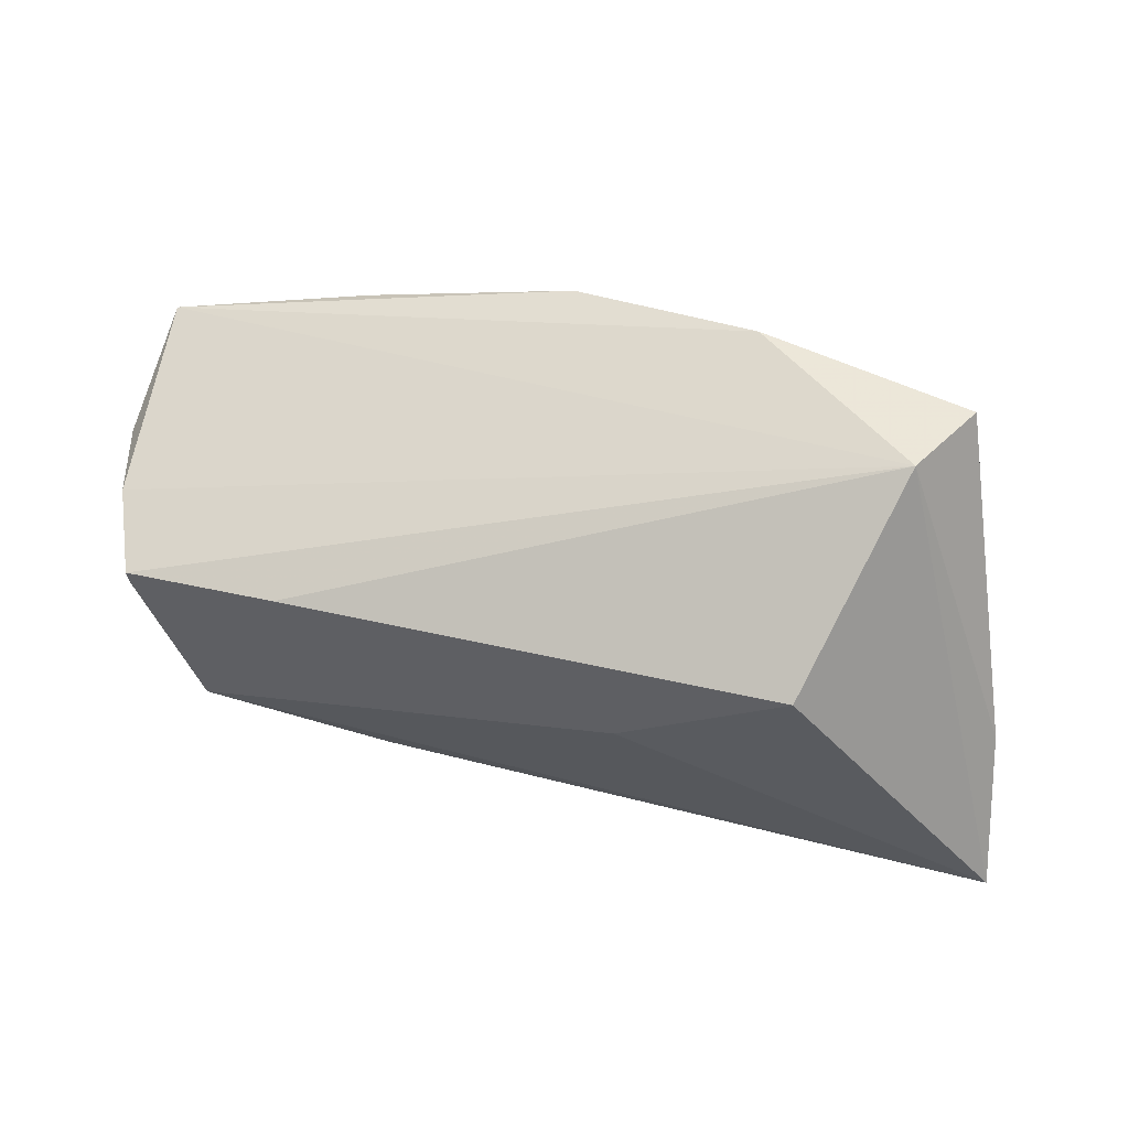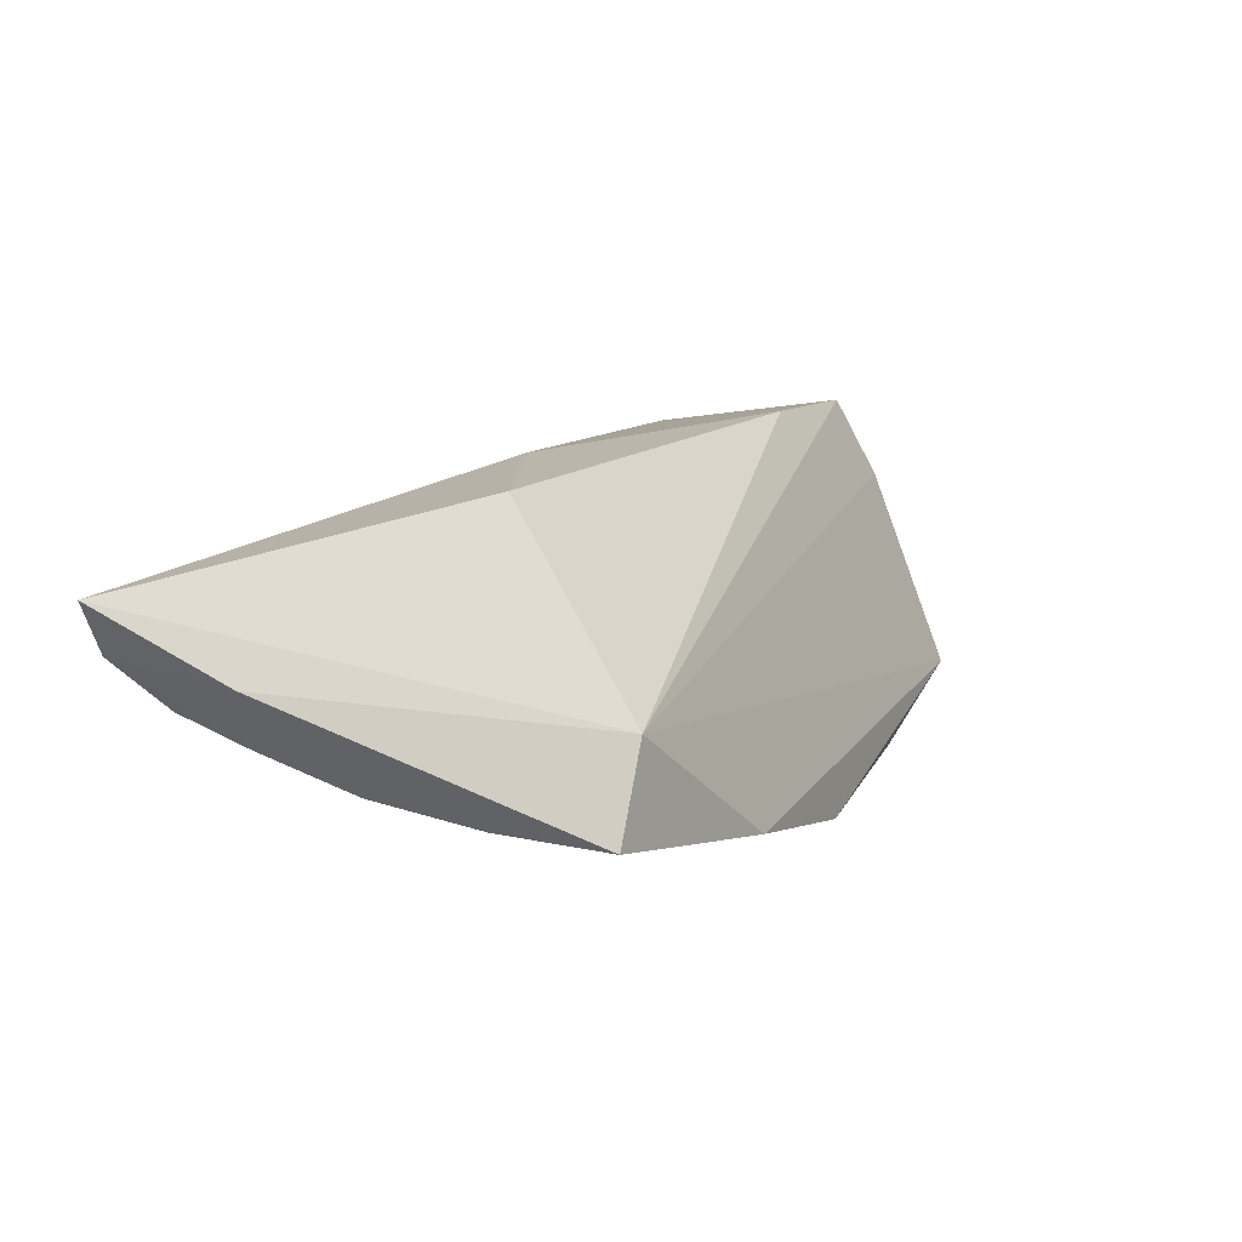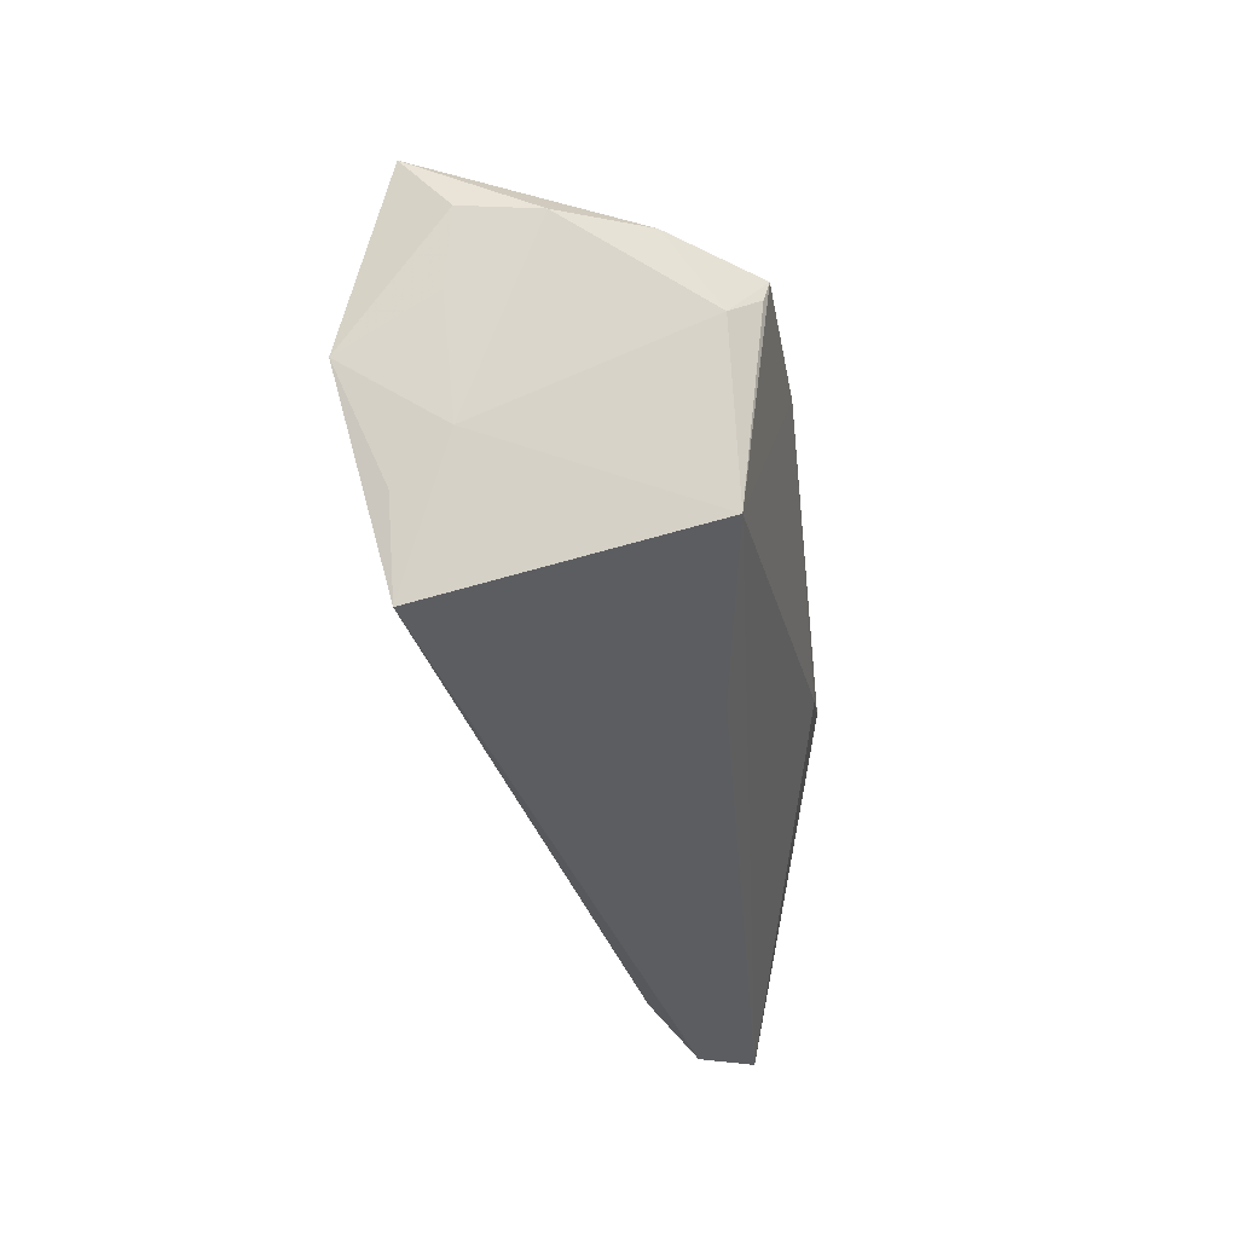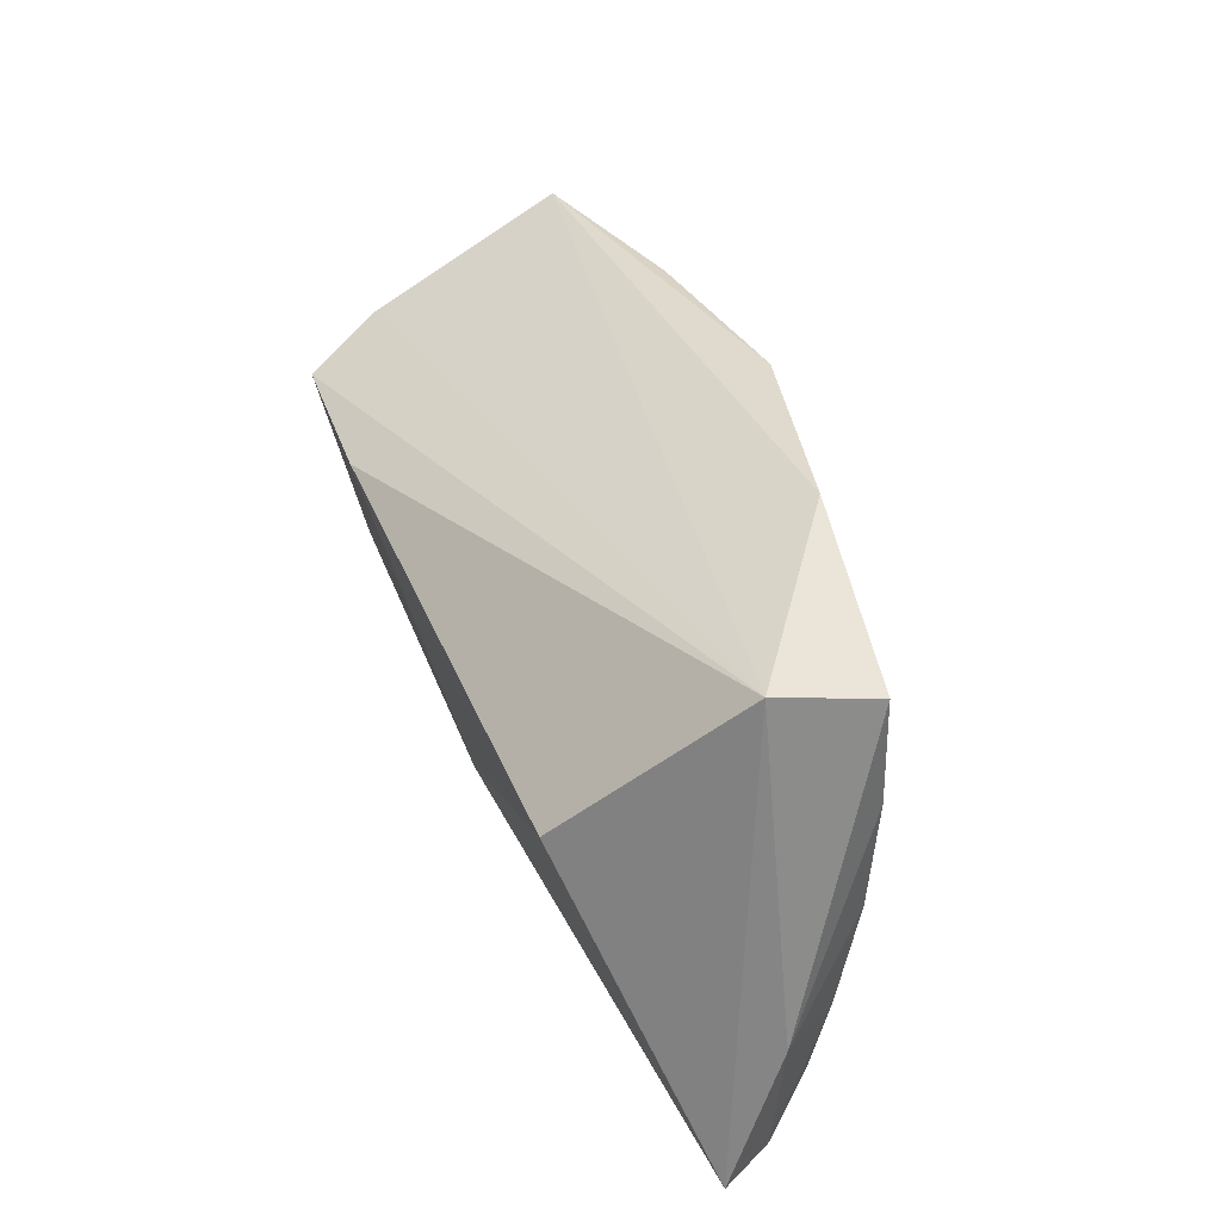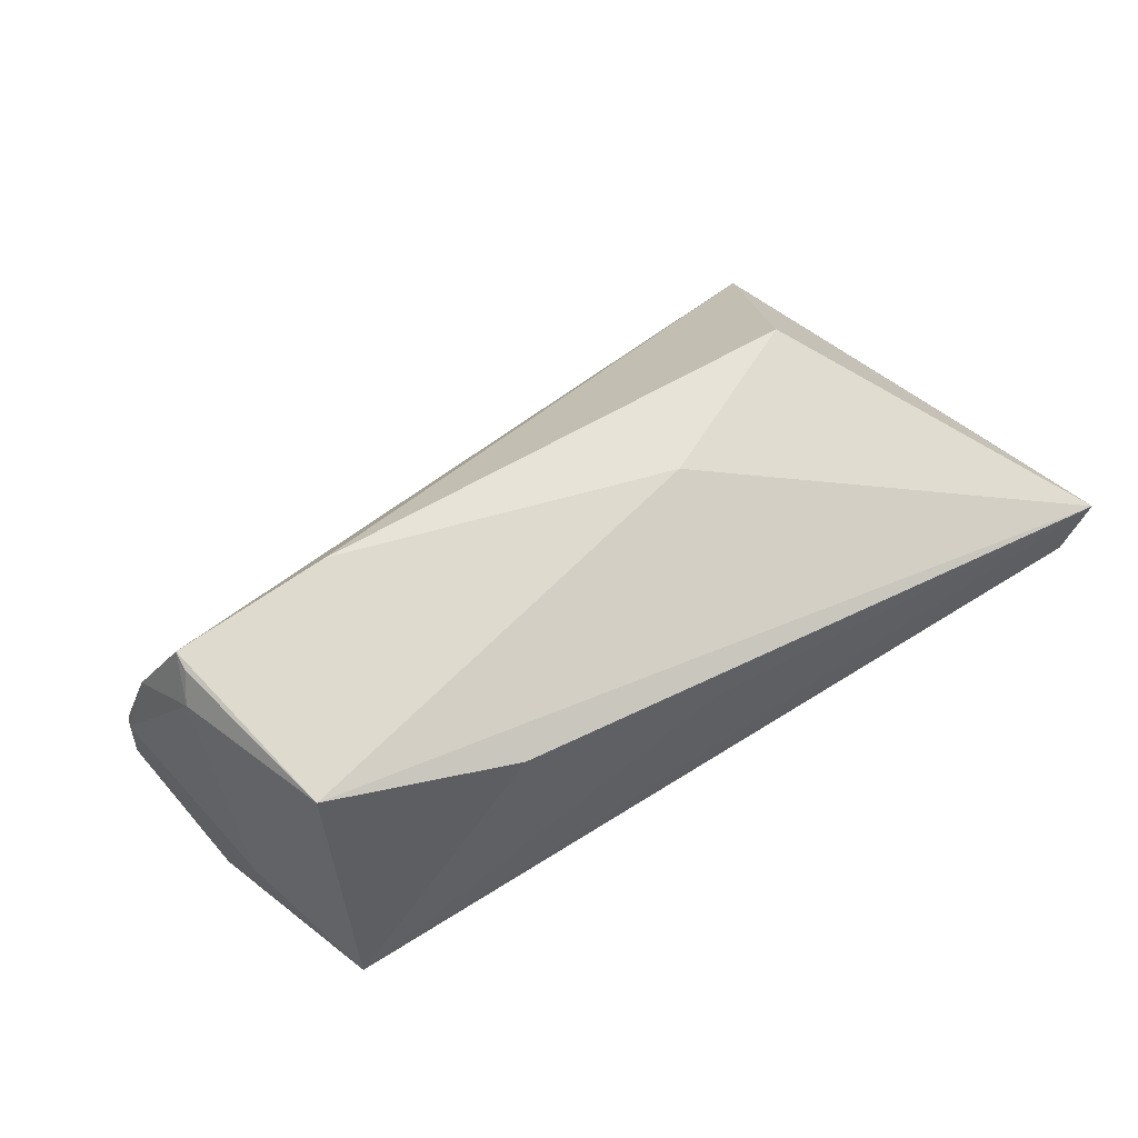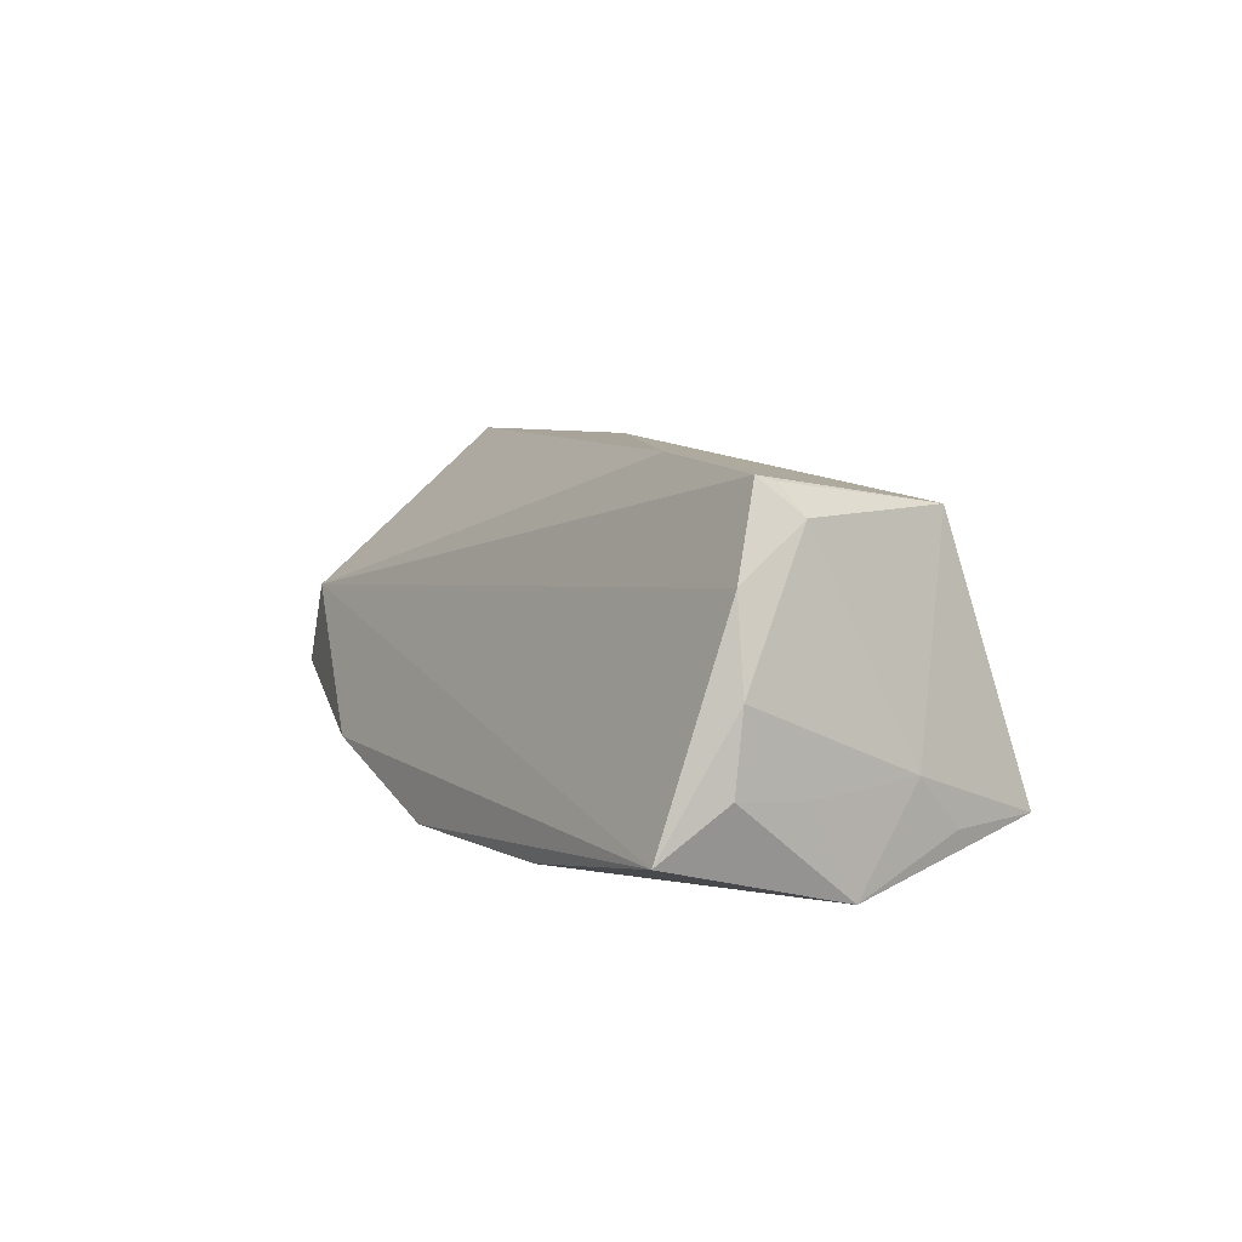
<metadata>
{"format":"obj","ext":"obj","renderer":"f3d","projection":"perspective","resolution":1024,"background":"white","views":[{"elev":43.6,"azim":16.9,"up":"+Y"},{"elev":13.8,"azim":121.3,"up":"+Z"},{"elev":-35.2,"azim":-83.6,"up":"+Y"},{"elev":45.6,"azim":67.7,"up":"+Y"},{"elev":62.0,"azim":-29.2,"up":"+Z"},{"elev":7.3,"azim":-108.5,"up":"+Z"}]}
</metadata>
<code>
v 0.001103 0.01161 -0.01929
v 0.0552 -0.02601 0.004008
v 0.02508 -0.01339 -0.008752
v 0.0517 -0.02014 -0.001717
v 0.02106 0.03078 -0.01453
v -0.05339 0.009496 -0.0001117
v 0.05088 -0.01083 -0.004456
v 0.001713 -0.004141 -0.01583
v 0.03453 0.009062 0.0209
v 0.05622 -0.007908 0.003326
v -0.05379 0.01053 -0.008928
v -0.05146 0.002351 -0.009871
v -0.04713 0.0008953 0.0157
v 0.04702 0.0294 -0.009085
v -0.0456 -0.01595 -0.015
v 0.04214 0.02886 0.001163
v -0.05288 0.01804 -0.01473
v -0.04975 -0.003442 -0.02043
v -0.02625 0.007454 0.0209
v -0.04564 0.003259 0.01907
v 0.01457 -0.001988 0.0209
v 0.04895 0.001304 -0.007915
v -0.01684 -0.02231 0.01282
v -0.0456 0.005526 0.01973
v -0.04159 -0.02601 -0.01482
v -0.02871 0.02183 -0.01933
v 0.006325 -0.0243 0.008681
v 0.05864 -0.02555 0.01056
v -0.03958 -0.01673 0.01611
v 0.002019 -0.01246 -0.01312
v -0.04768 -0.01078 -0.008996
v -0.00267 0.02732 -0.02042
v 0.02828 0.00014 -0.01277
v -0.05017 0.008979 0.009847
v 0.04814 0.01558 -0.009098
f 28 21 29
f 31 25 29
f 28 29 23
f 29 25 23
f 11 18 12
f 18 31 12
f 15 18 25
f 25 31 15
f 15 31 18
f 27 25 28
f 28 23 27
f 27 23 25
f 19 29 21
f 19 24 29
f 13 24 34
f 13 31 29
f 9 19 21
f 9 21 28
f 5 14 32
f 18 26 32
f 17 18 11
f 17 26 18
f 5 32 17
f 17 32 26
f 29 24 20
f 20 13 29
f 24 13 20
f 19 9 16
f 16 14 5
f 24 19 16
f 16 10 14
f 34 24 16
f 16 9 28
f 28 10 16
f 5 17 16
f 16 17 34
f 35 32 14
f 14 10 35
f 33 30 8
f 25 18 8
f 8 30 25
f 6 17 11
f 34 17 6
f 6 13 34
f 31 13 6
f 11 12 6
f 6 12 31
f 33 7 4
f 25 30 4
f 1 35 33
f 32 35 1
f 33 8 1
f 18 32 1
f 1 8 18
f 22 7 33
f 33 35 22
f 10 7 22
f 22 35 10
f 3 30 33
f 33 4 3
f 3 4 30
f 25 4 2
f 28 25 2
f 2 10 28
f 2 7 10
f 2 4 7

</code>
